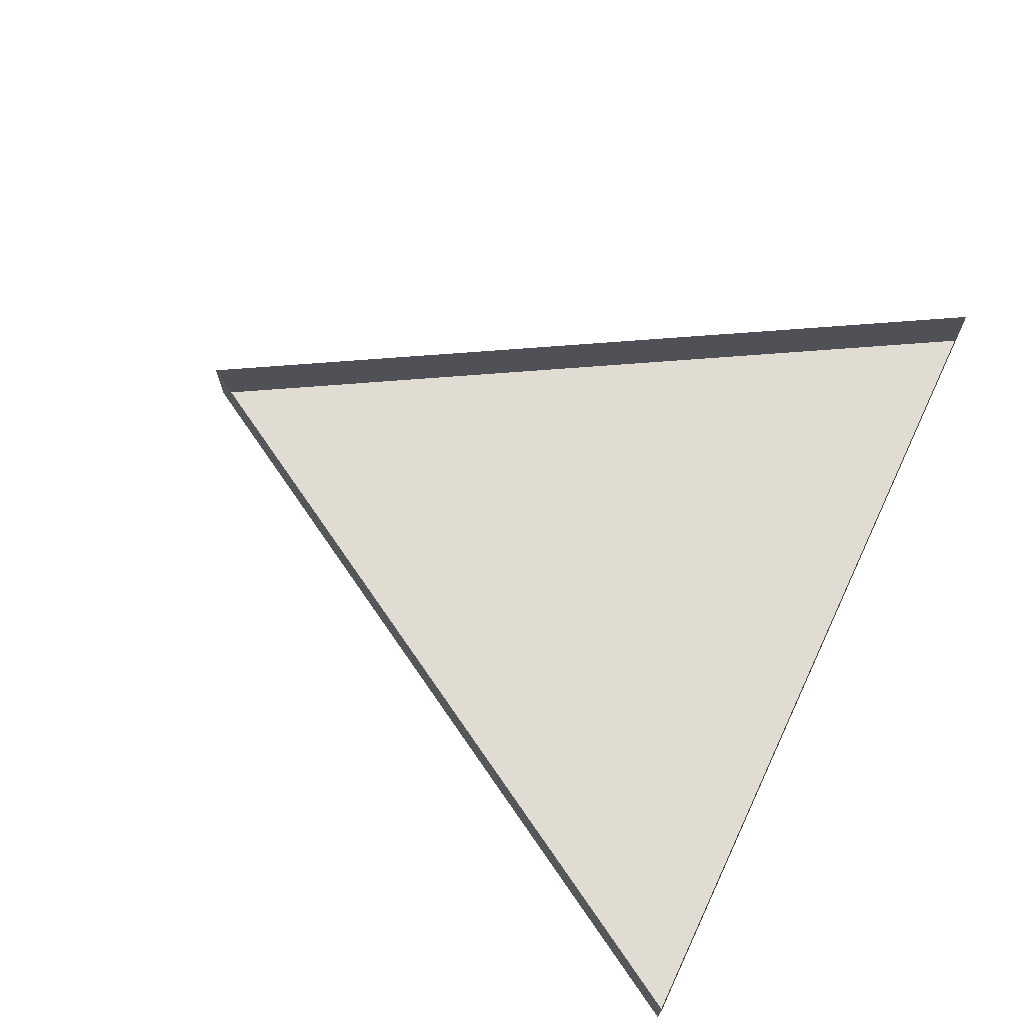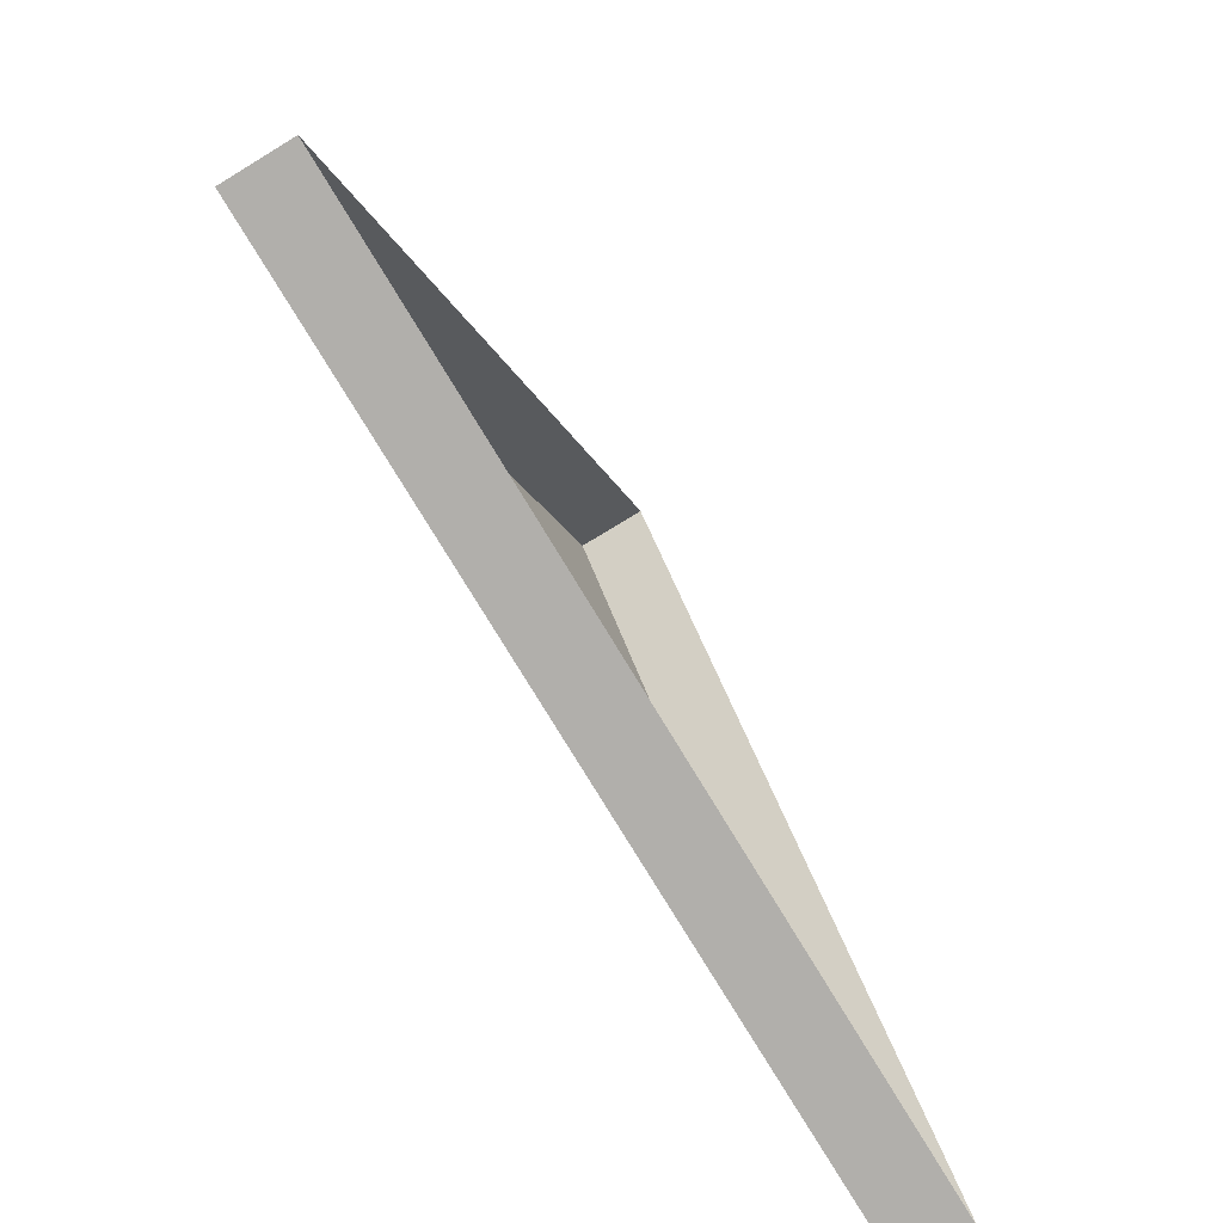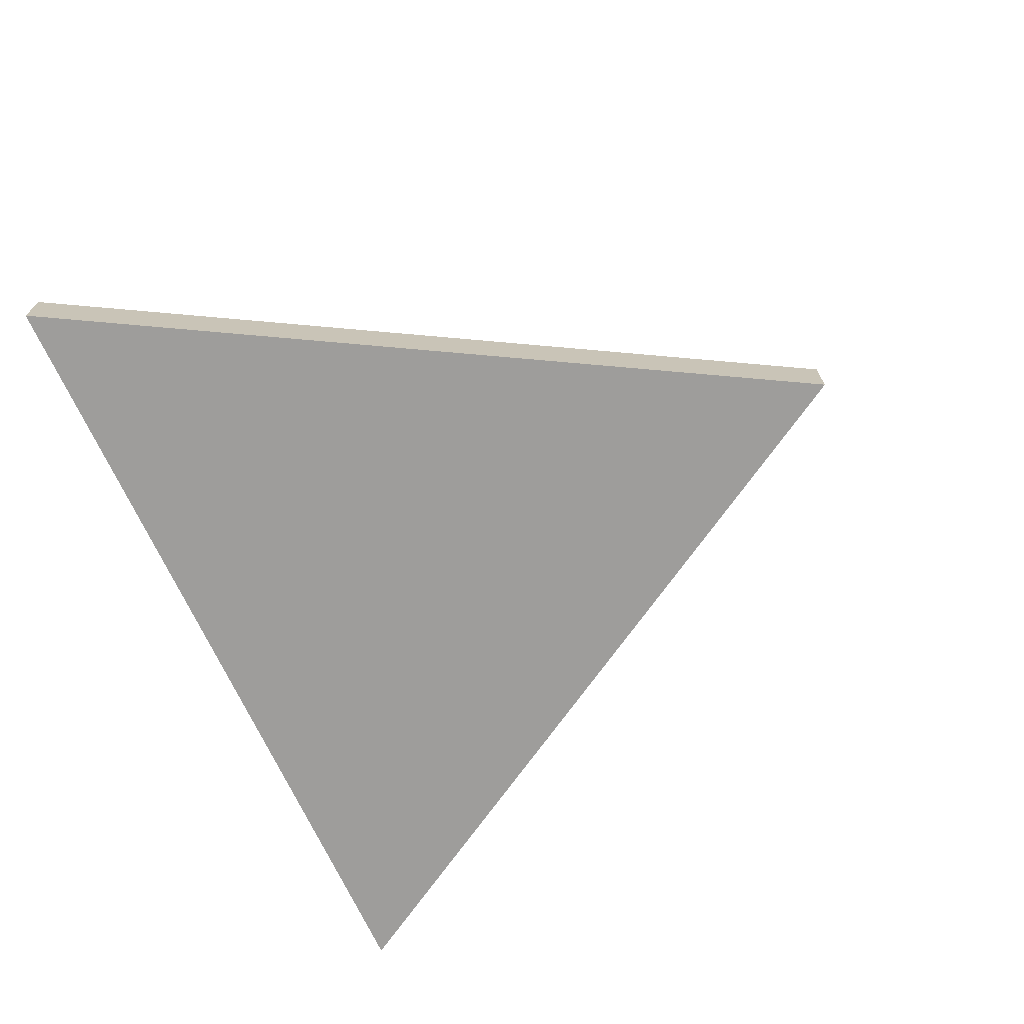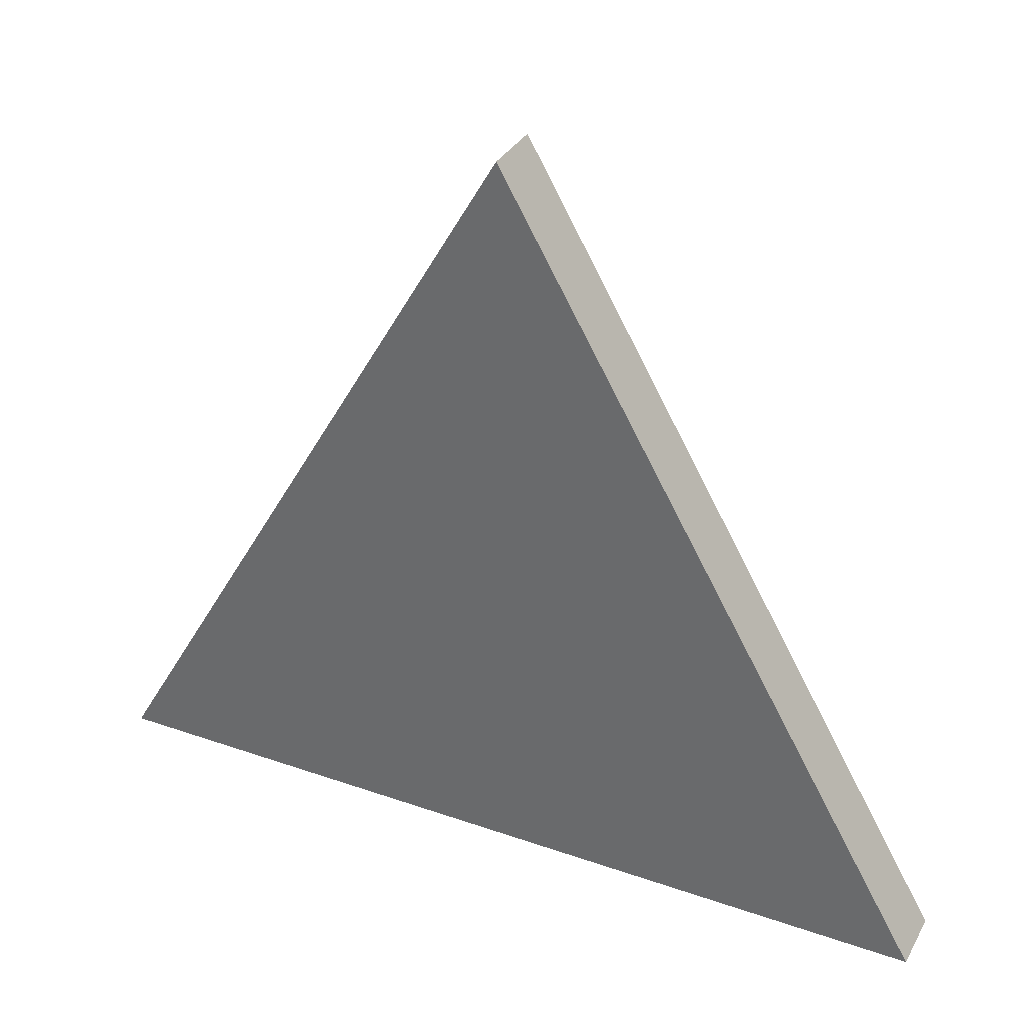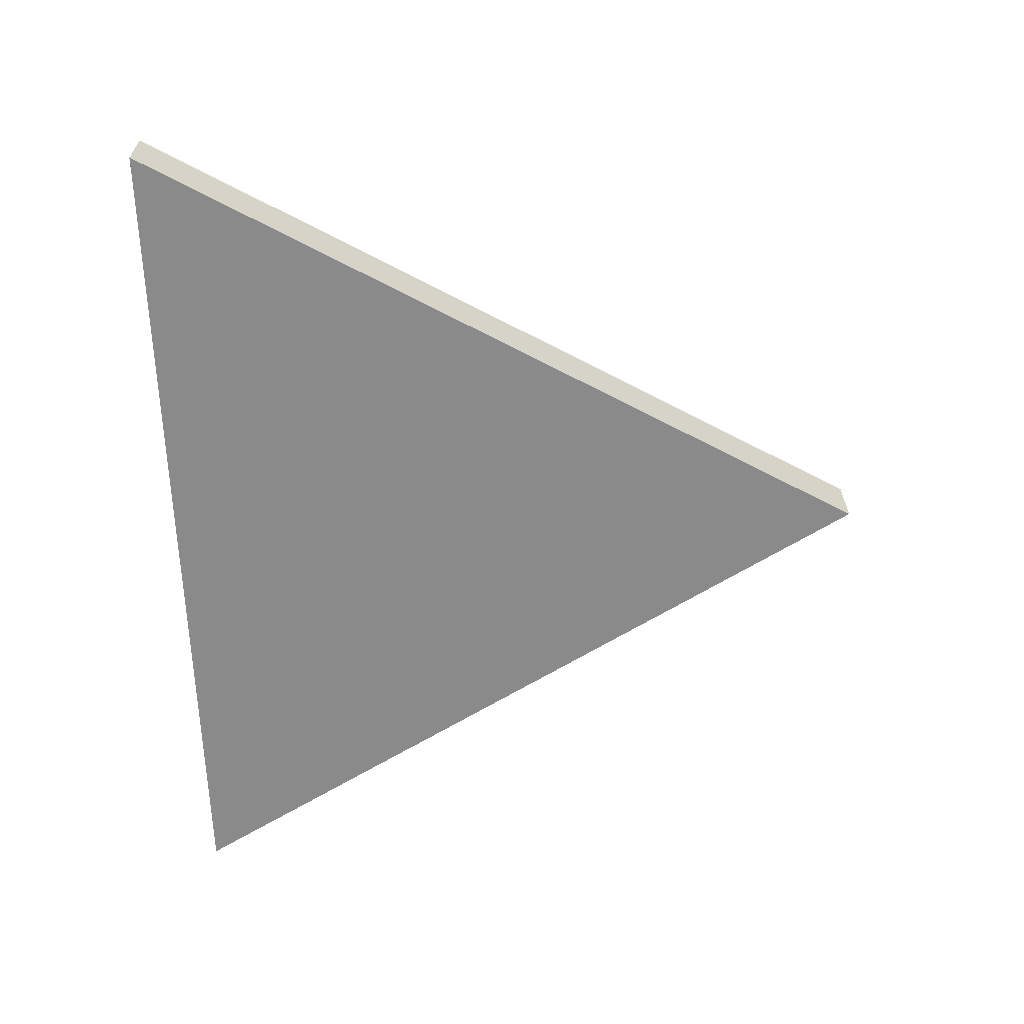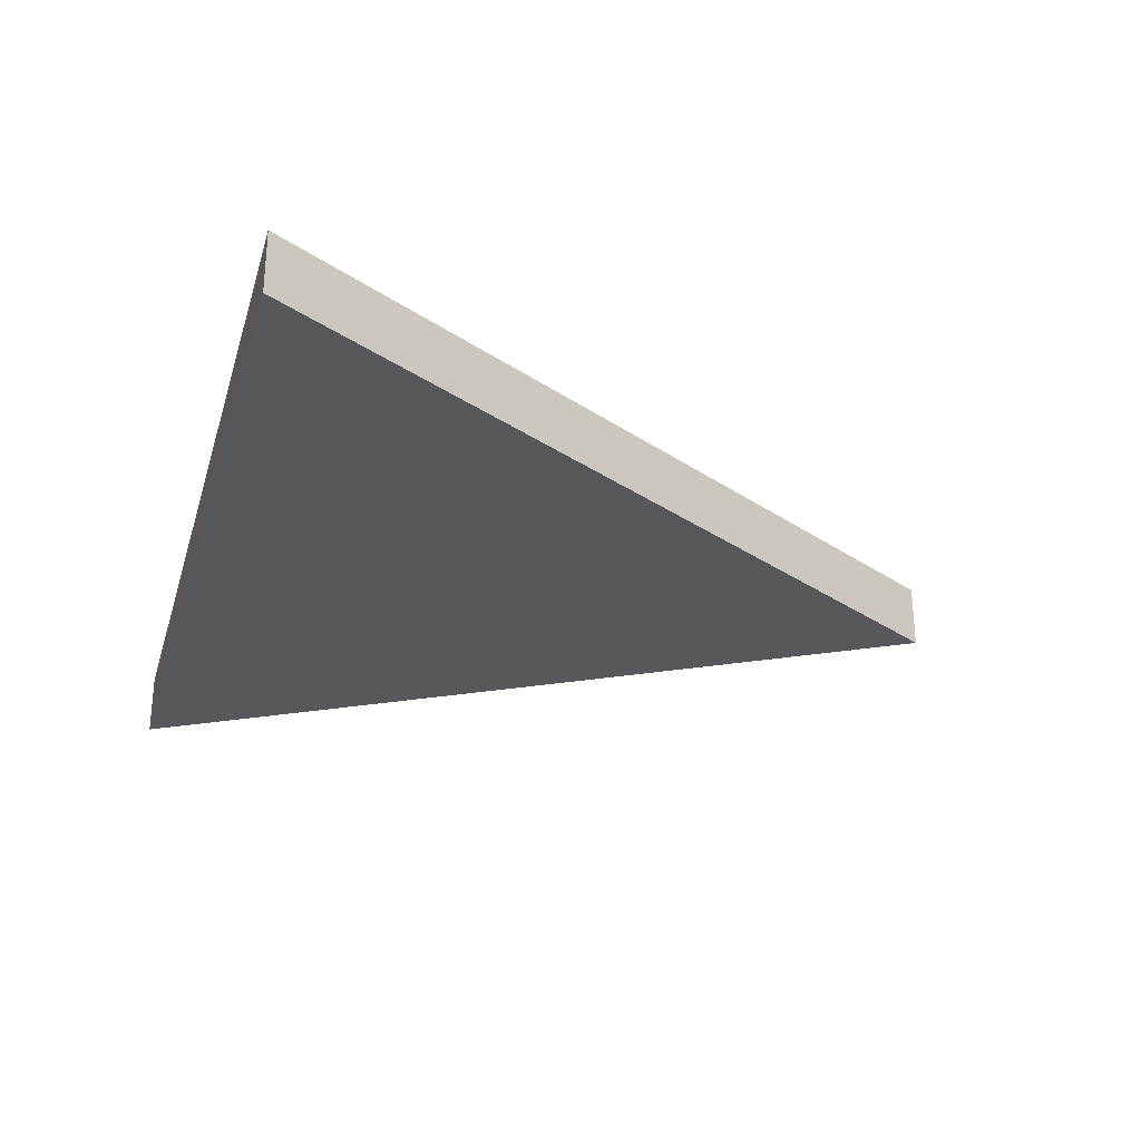
<metadata>
{"format":"obj","ext":"obj","renderer":"f3d","projection":"perspective","resolution":1024,"background":"white","views":[{"elev":69.1,"azim":-64.5,"up":"+Z"},{"elev":-78.2,"azim":-58.7,"up":"+Y"},{"elev":-70.5,"azim":114.9,"up":"+Z"},{"elev":33.6,"azim":-154.5,"up":"+Y"},{"elev":-63.4,"azim":92.0,"up":"+Z"},{"elev":-28.8,"azim":74.5,"up":"+Z"}]}
</metadata>
<code>
o mesh52/mesh52-geometry/material_11/component_2#mesh52-geometry
v 0.3436 -0.3351 0.07054
v 0.3436 -0.3351 0.06865
v 0.3305 -0.3578 0.07054
v 0.3567 -0.3578 0.07054
v 0.3567 -0.3578 0.06865
v 0.3436 -0.3351 0.07054
v 0.3567 -0.3578 0.07054
v 0.3305 -0.3578 0.07054
v 0.3567 -0.3578 0.06865
v 0.3305 -0.3578 0.06865
v 0.3305 -0.3578 0.07054
v 0.3436 -0.3351 0.06865
v 0.3436 -0.3351 0.06865
v 0.3436 -0.3351 0.07054
v 0.3567 -0.3578 0.06865
v 0.3305 -0.3578 0.06865
v 0.3567 -0.3578 0.06865
v 0.3305 -0.3578 0.07054
v 0.3305 -0.3578 0.06865
v 0.3436 -0.3351 0.06865
v 0.3567 -0.3578 0.06865
v 0.3305 -0.3578 0.07054
v 0.3436 -0.3351 0.06865
v 0.3436 -0.3351 0.07054
v 0.3436 -0.3351 0.07054
v 0.3567 -0.3578 0.06865
v 0.3567 -0.3578 0.07054
v 0.3567 -0.3578 0.06865
v 0.3305 -0.3578 0.07054
v 0.3567 -0.3578 0.07054
v 0.3436 -0.3351 0.06865
v 0.3305 -0.3578 0.07054
v 0.3305 -0.3578 0.06865
v 0.3567 -0.3578 0.06865
v 0.3436 -0.3351 0.07054
v 0.3436 -0.3351 0.06865
v 0.3305 -0.3578 0.07054
v 0.3567 -0.3578 0.06865
v 0.3305 -0.3578 0.06865
v 0.3567 -0.3578 0.06865
v 0.3436 -0.3351 0.06865
v 0.3305 -0.3578 0.06865
f 1 2 3
f 4 5 6
f 7 8 9
f 10 11 12
f 13 14 15
f 16 17 18
f 19 20 21
f 22 23 24
f 25 26 27
f 28 29 30
f 31 32 33
f 34 35 36
f 37 38 39
f 40 41 42

</code>
